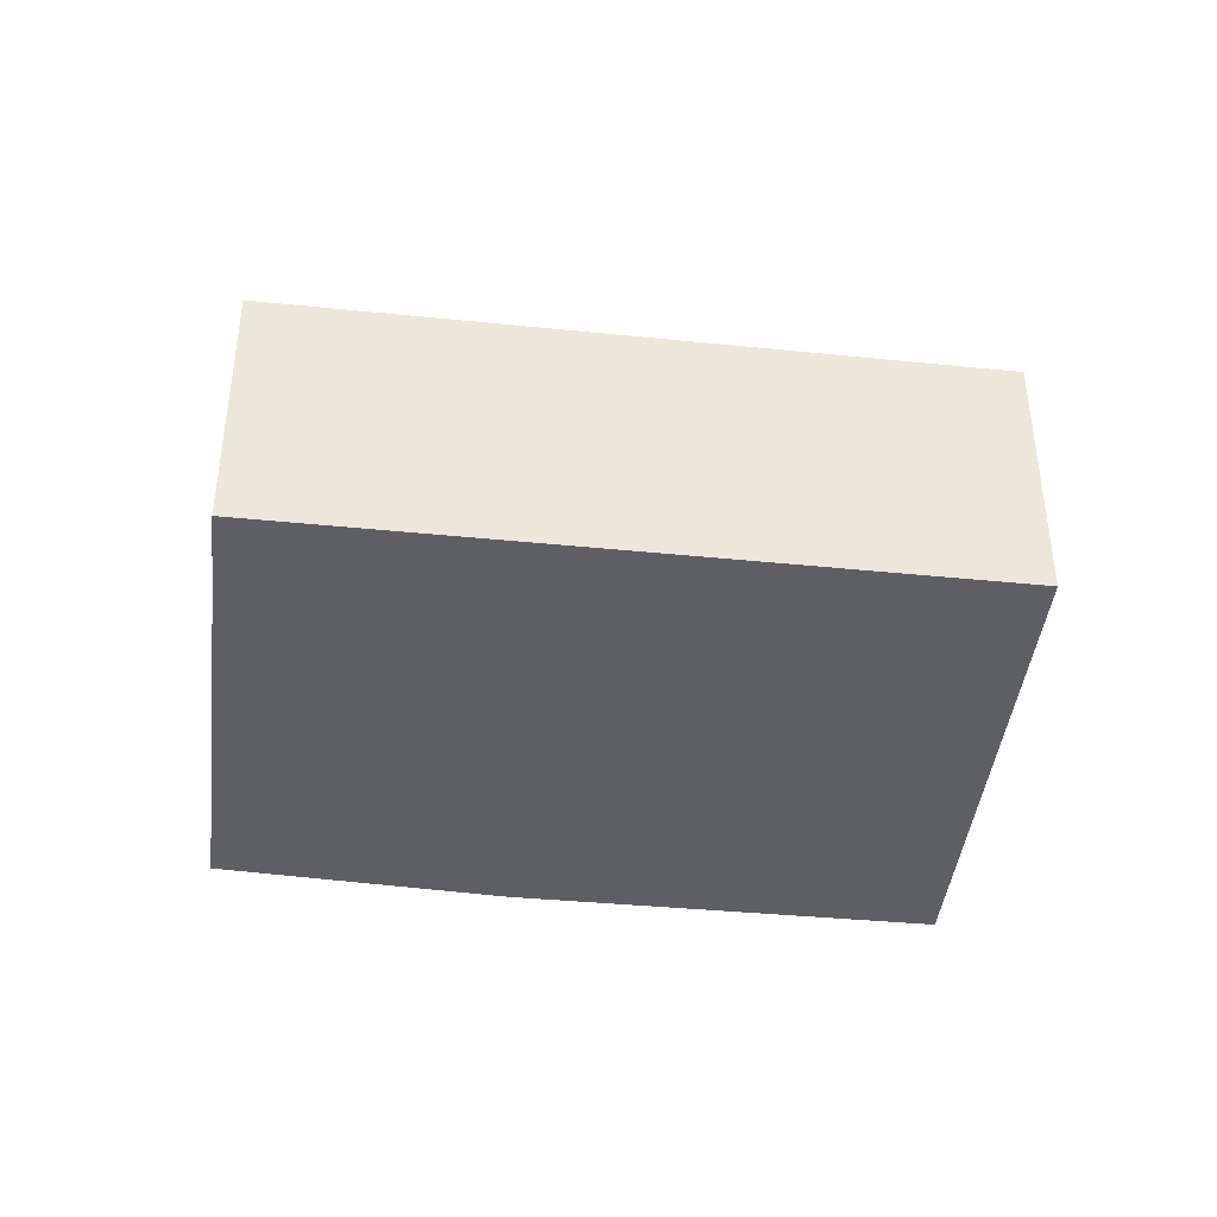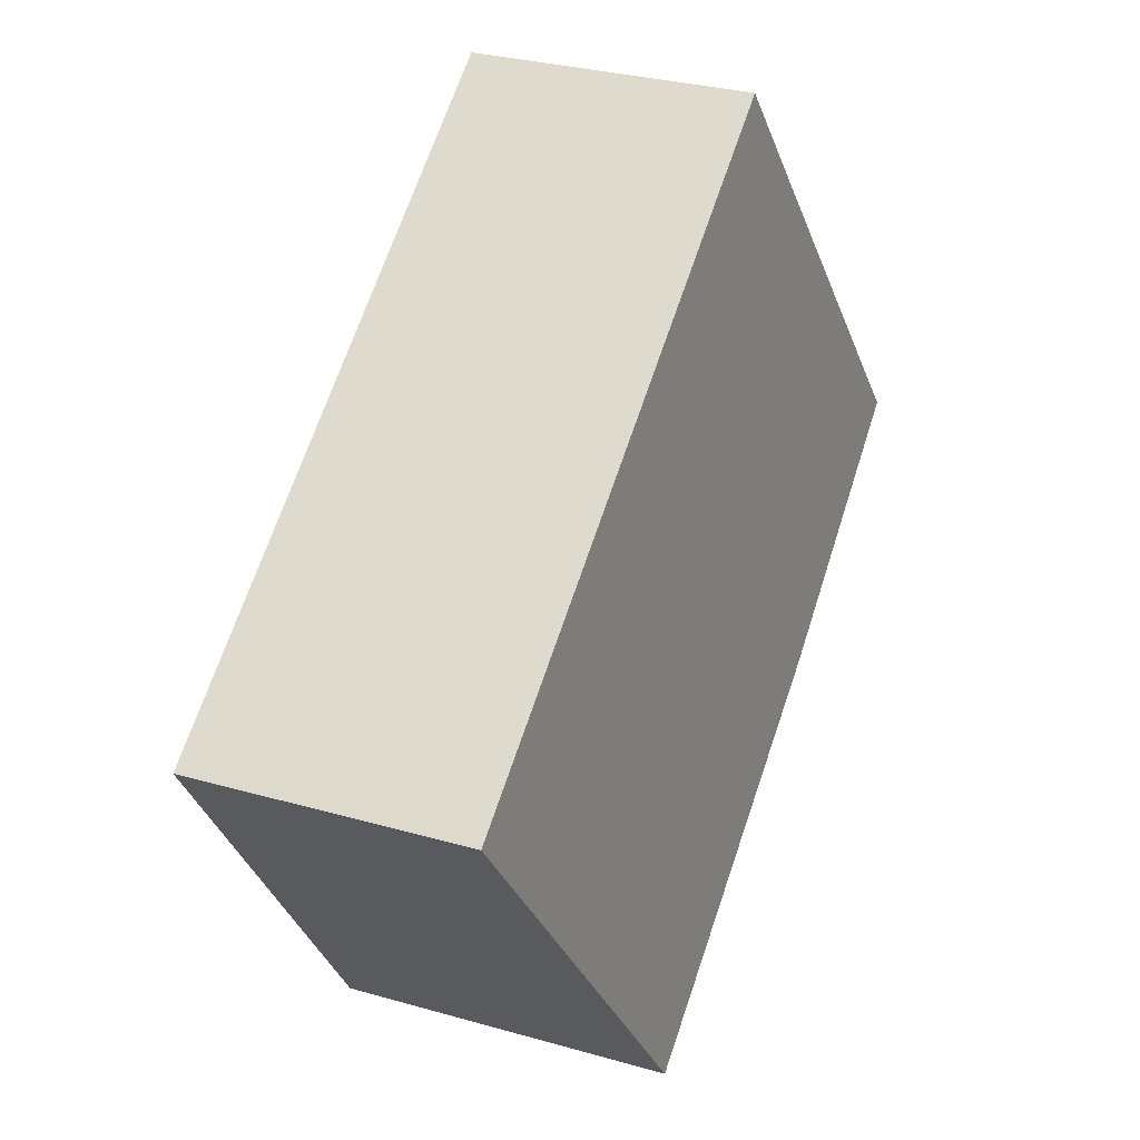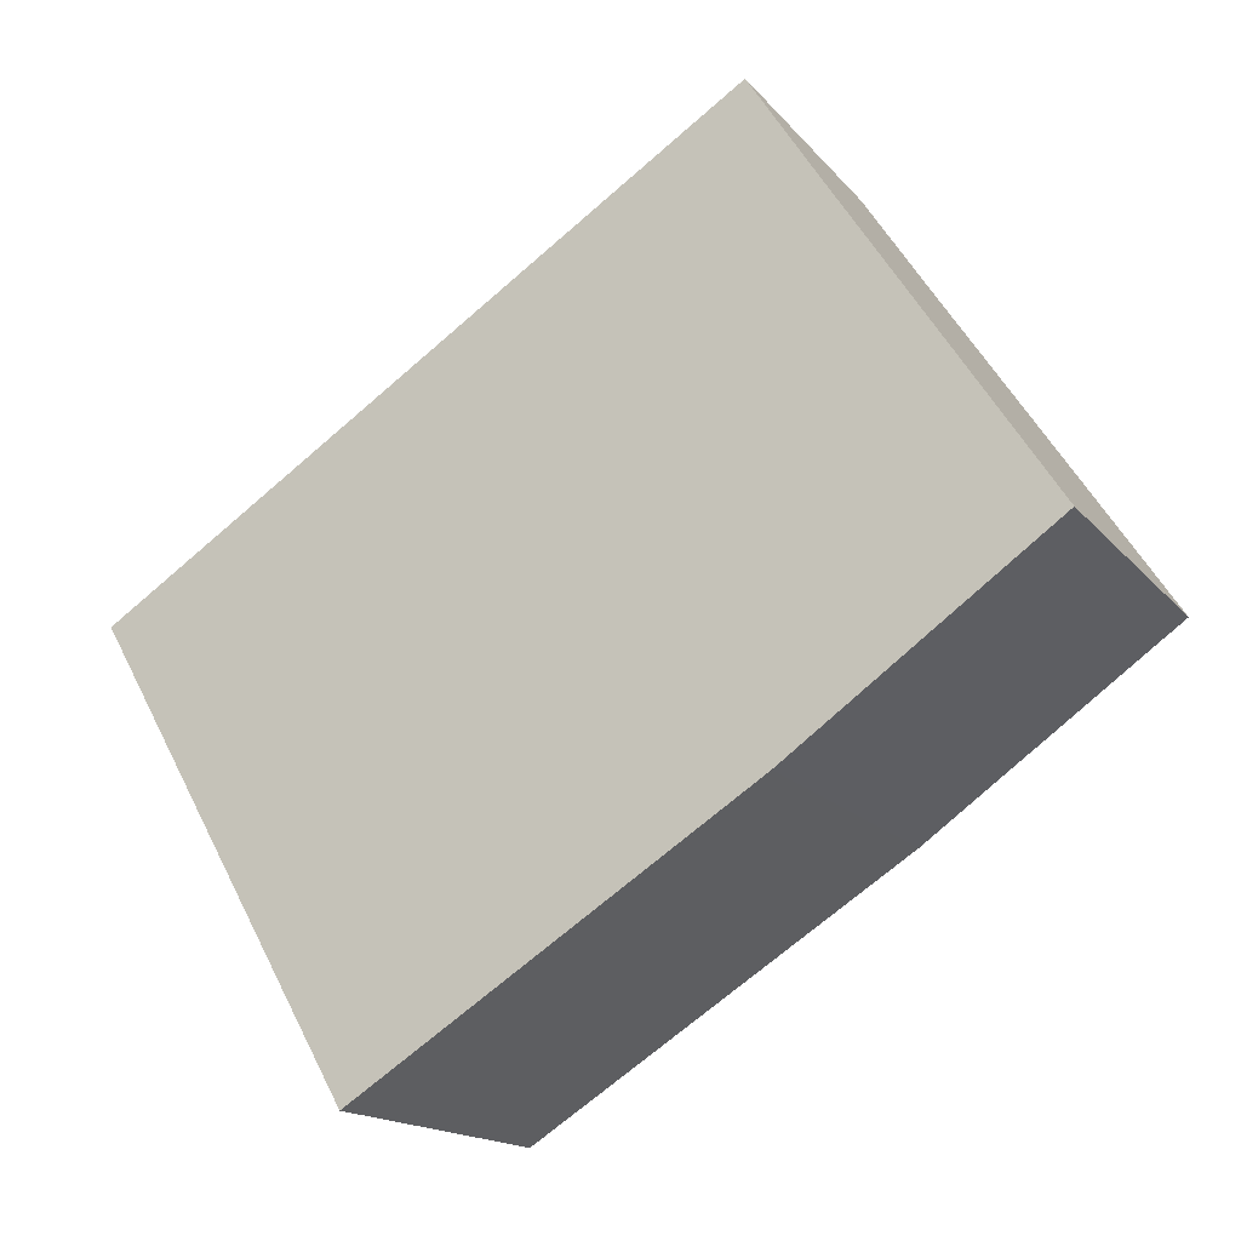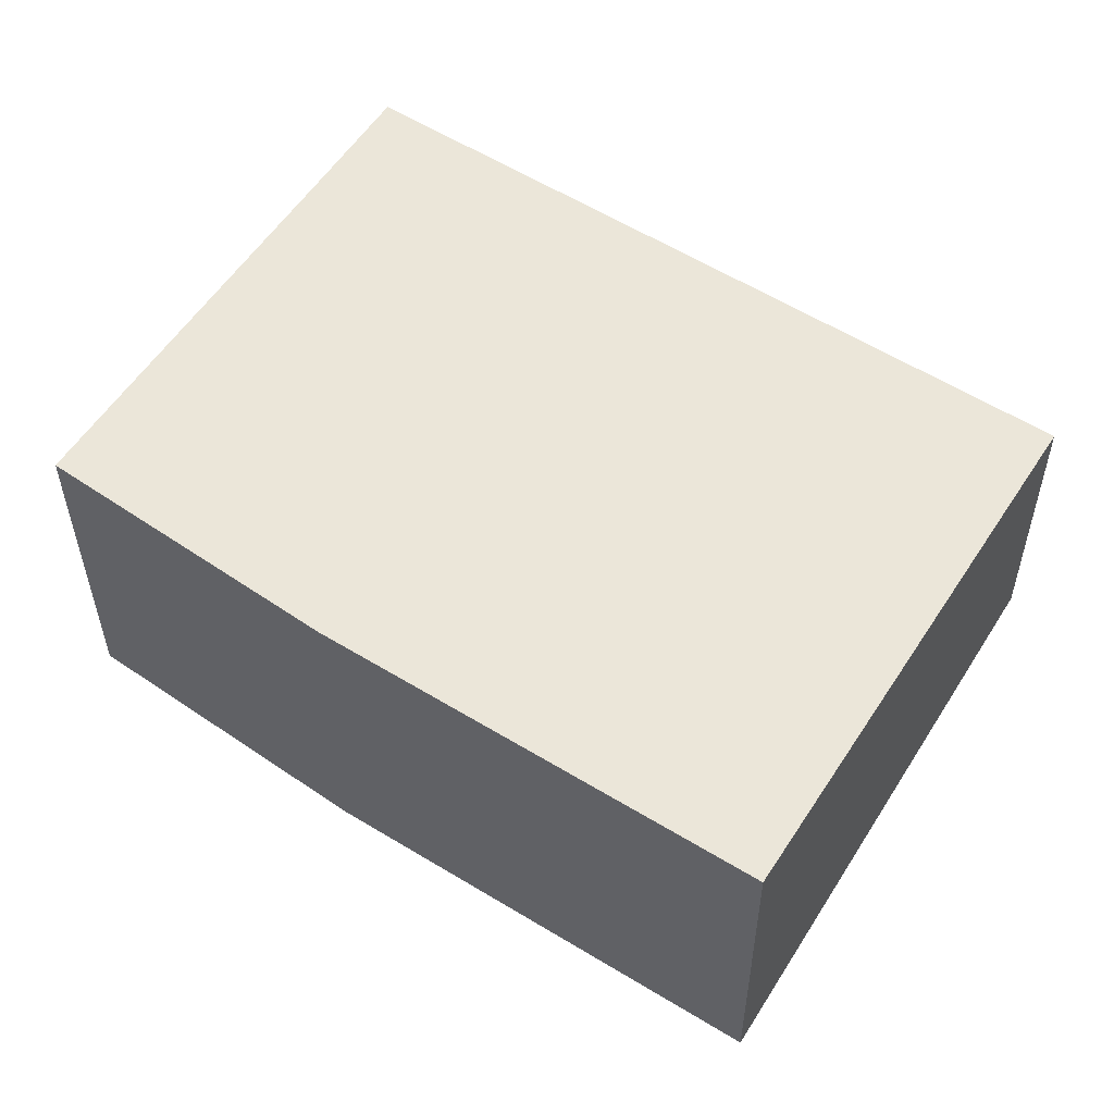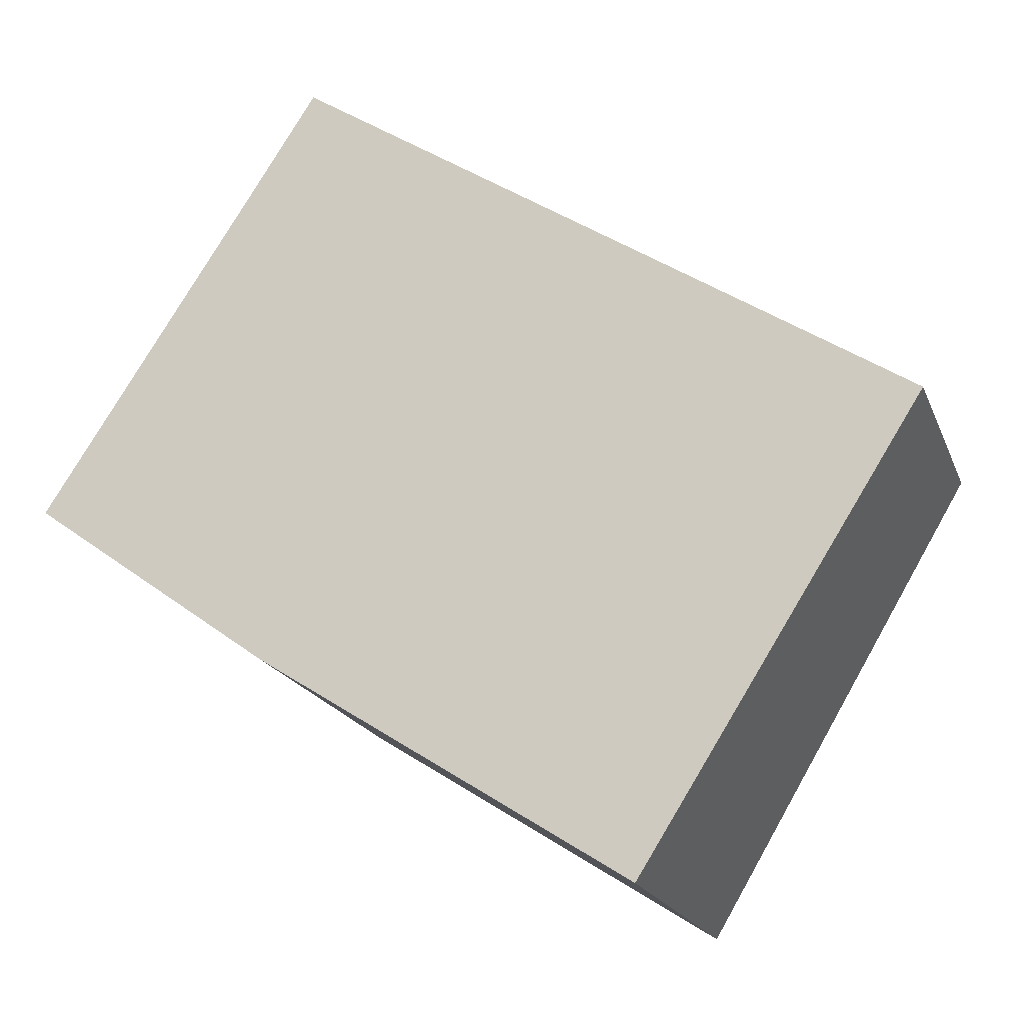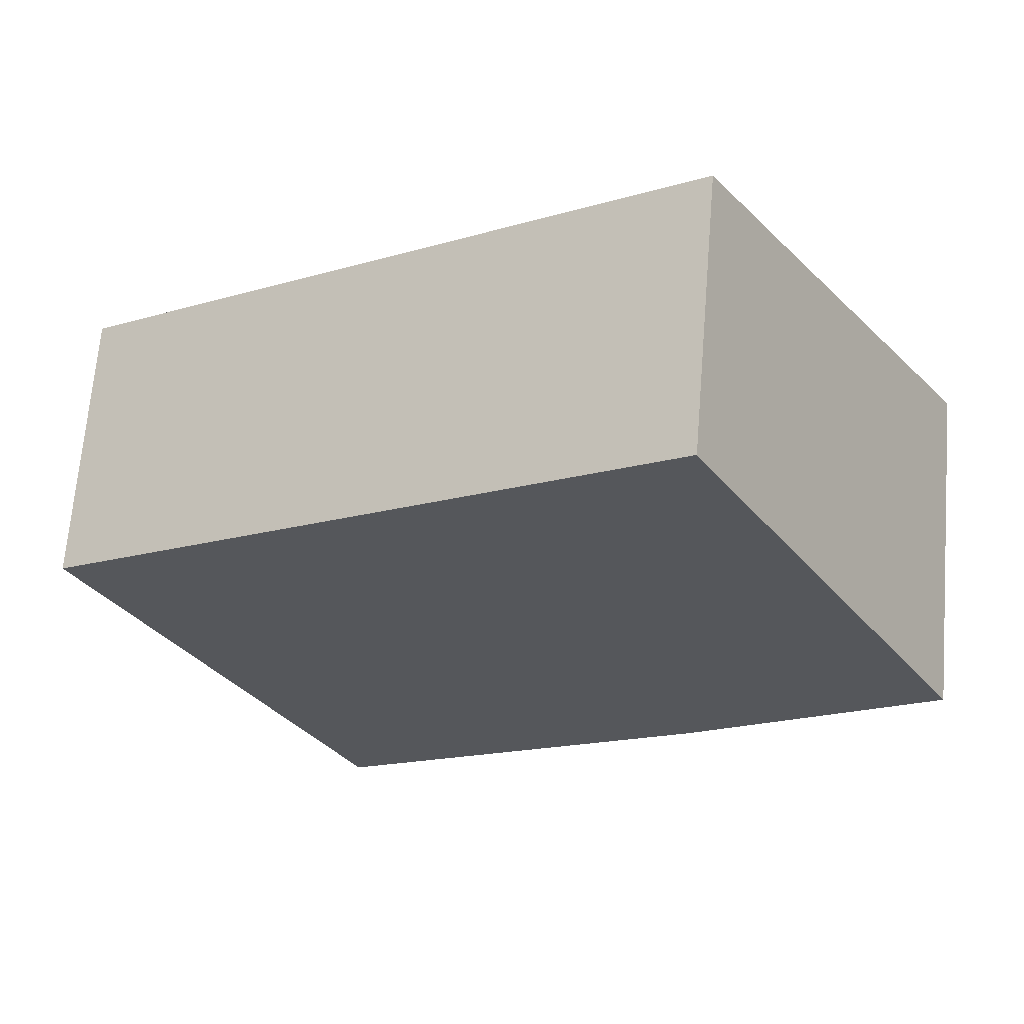
<metadata>
{"format":"obj","ext":"obj","renderer":"f3d","projection":"perspective","resolution":1024,"background":"white","views":[{"elev":-41.4,"azim":26.2,"up":"+Y"},{"elev":31.1,"azim":112.1,"up":"+Z"},{"elev":-15.9,"azim":-154.7,"up":"+Z"},{"elev":-33.3,"azim":0.2,"up":"+Z"},{"elev":-19.2,"azim":17.4,"up":"+Z"},{"elev":67.6,"azim":-175.3,"up":"+Z"}]}
</metadata>
<code>
v  0 3.915 2.397e-16
v  7.32 3.915 -4.924
v  2.903 3.927 -2.09
v  10.67 3.243 0.354
v  2.549 3.414 3.9
v  3.353 3.255 5.142
v  2.903 1.28e-16 -2.09
v  7.32 3.015e-16 -4.924
v  0 0 0
v  2.549 -2.388e-16 3.9
v  3.353 -3.149e-16 5.142
v  10.67 -2.168e-17 0.354
g defaultobject
f 1 2 3
f 2 1 4
f 4 1 5
f 4 5 6
f 2 7 3
f 7 2 8
f 7 1 3
f 1 7 9
f 9 5 1
f 5 9 10
f 5 10 6
f 6 10 11
f 11 4 6
f 4 11 12
f 4 8 2
f 8 4 12
f 7 10 9
f 10 7 8
f 10 8 11
f 11 8 12

</code>
